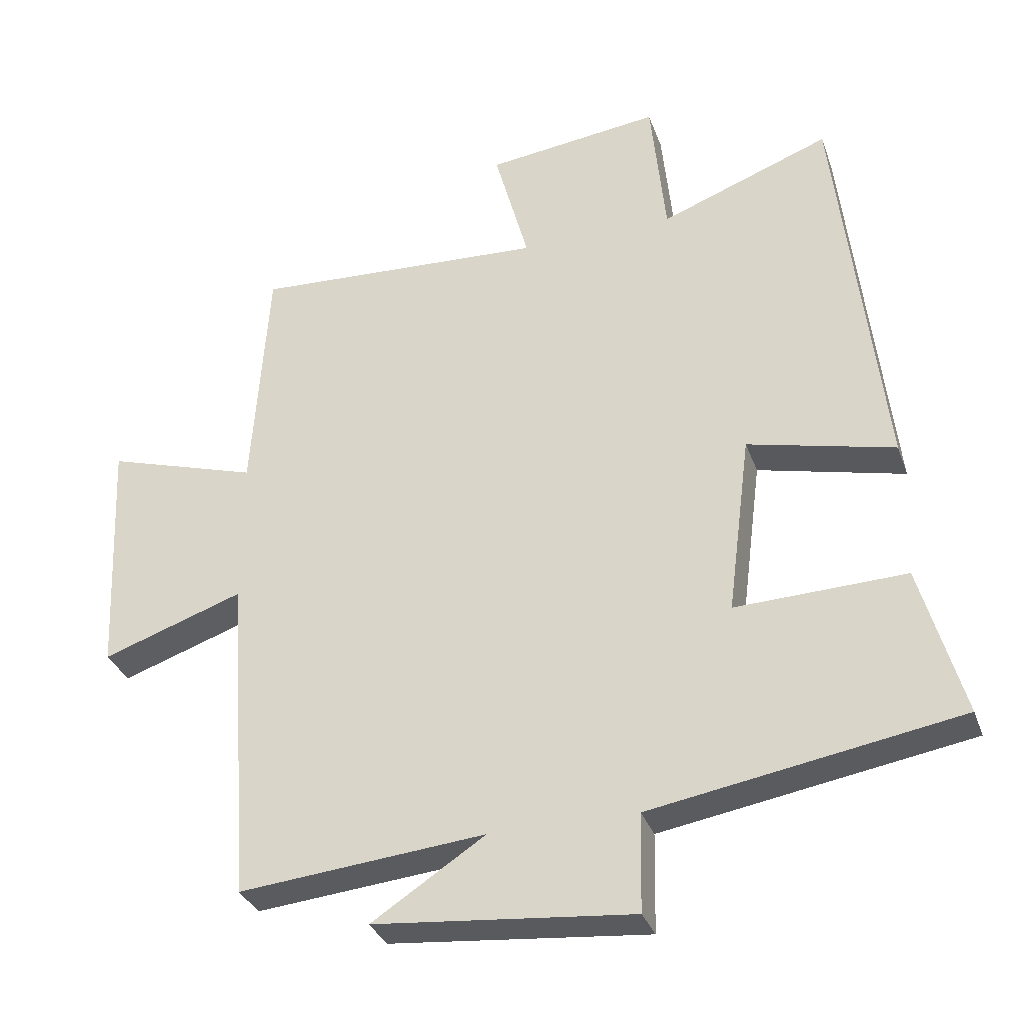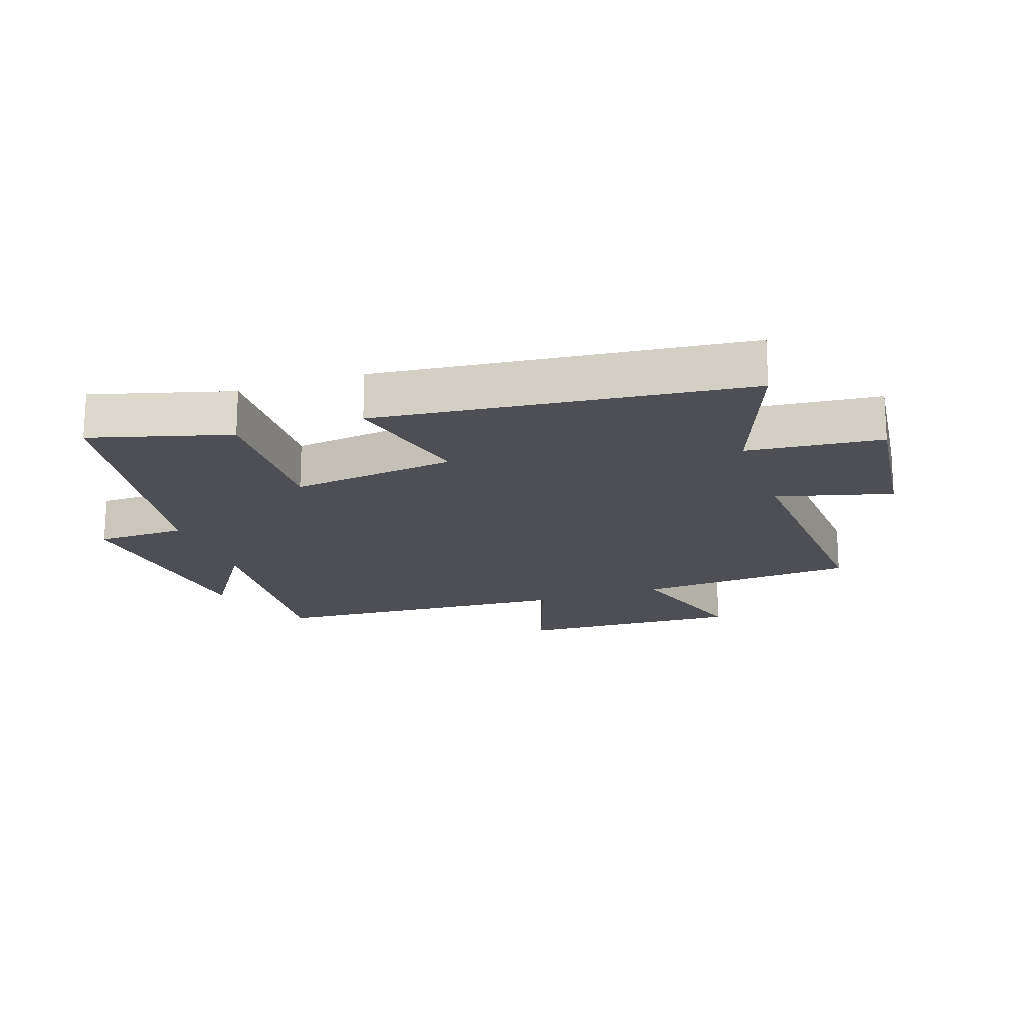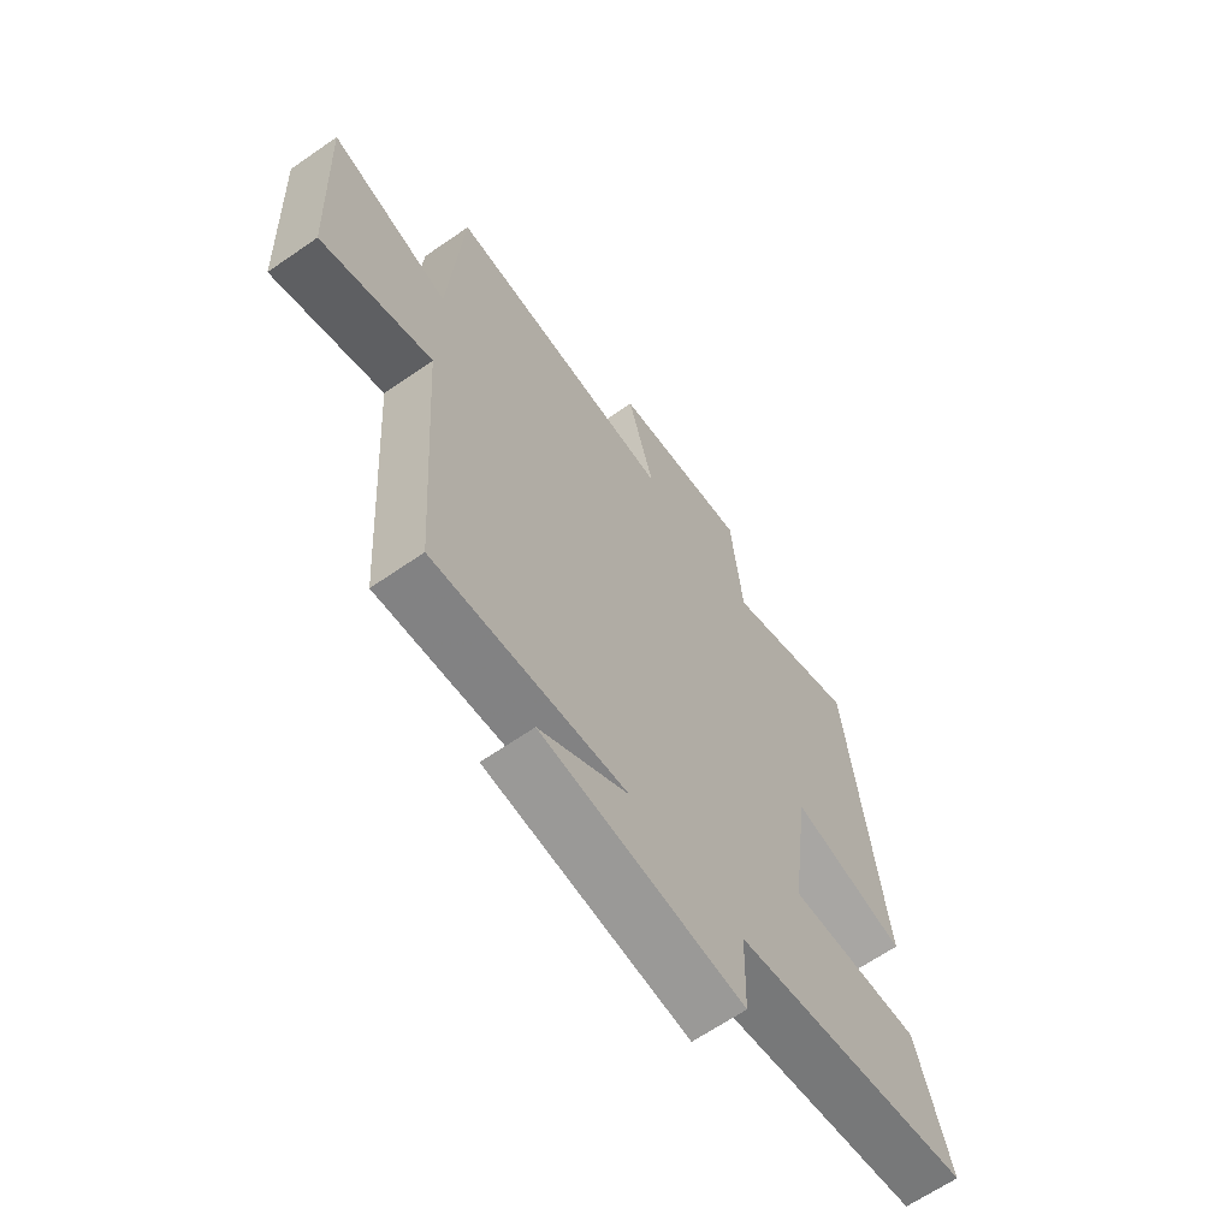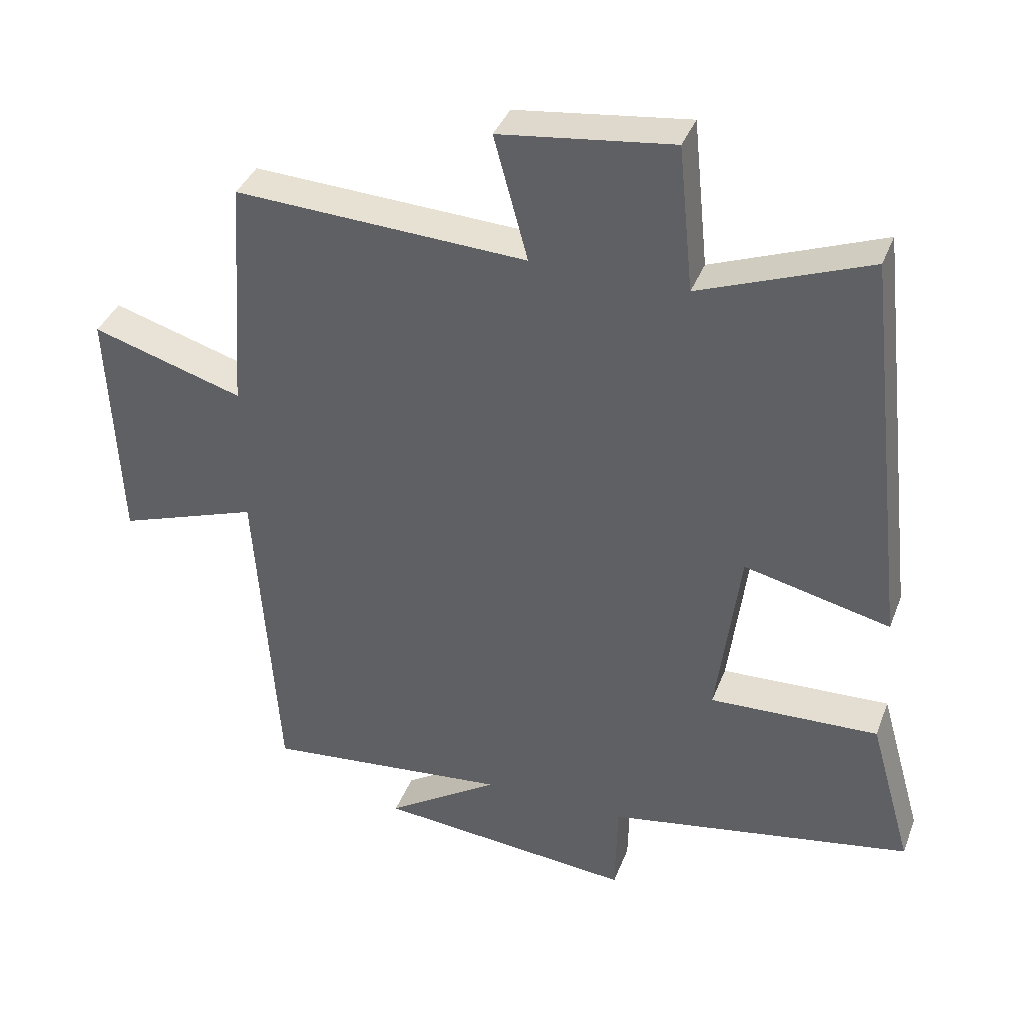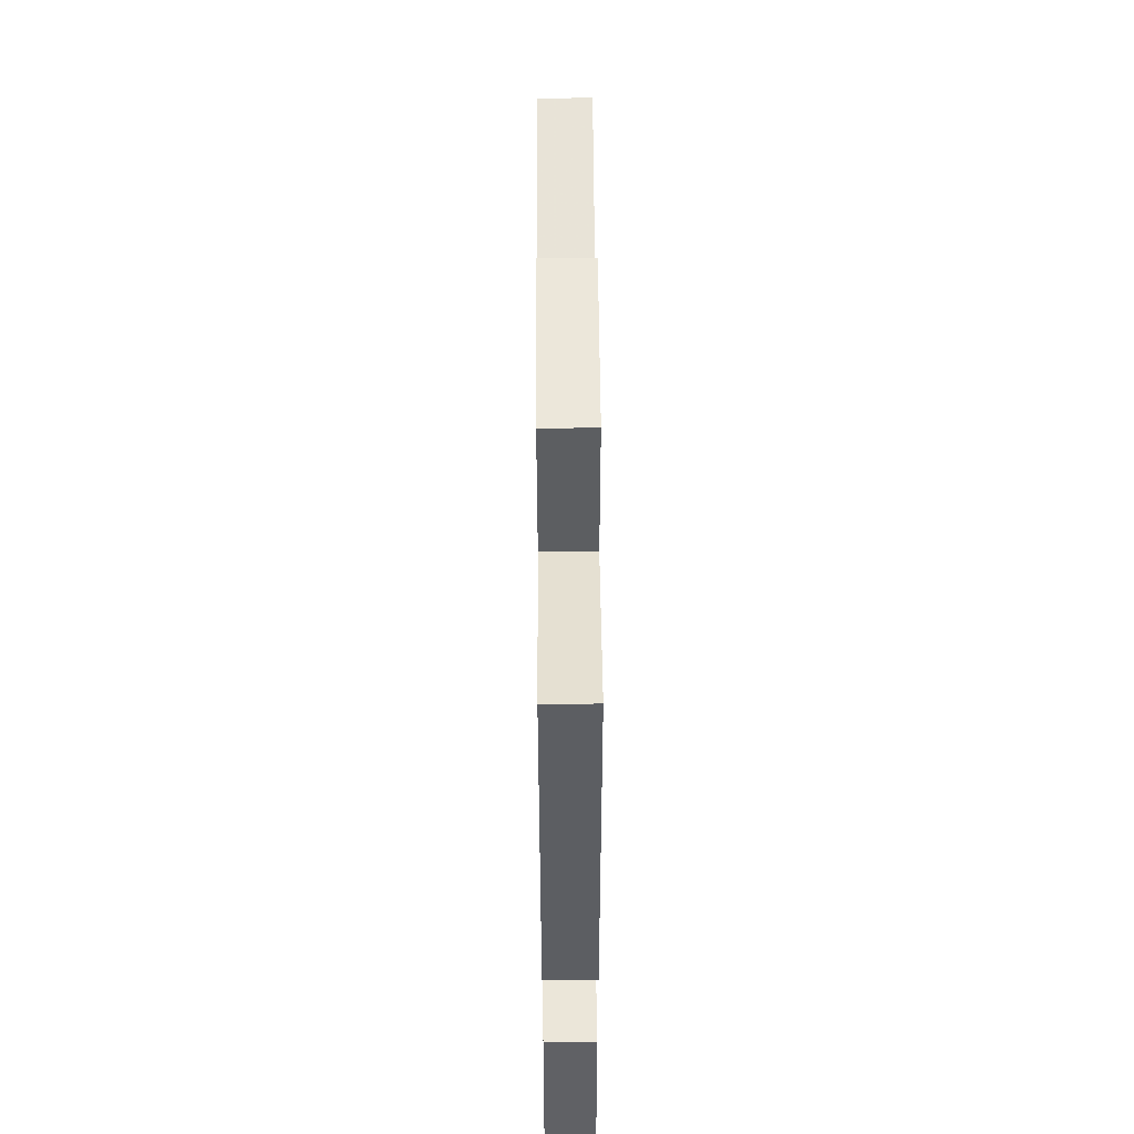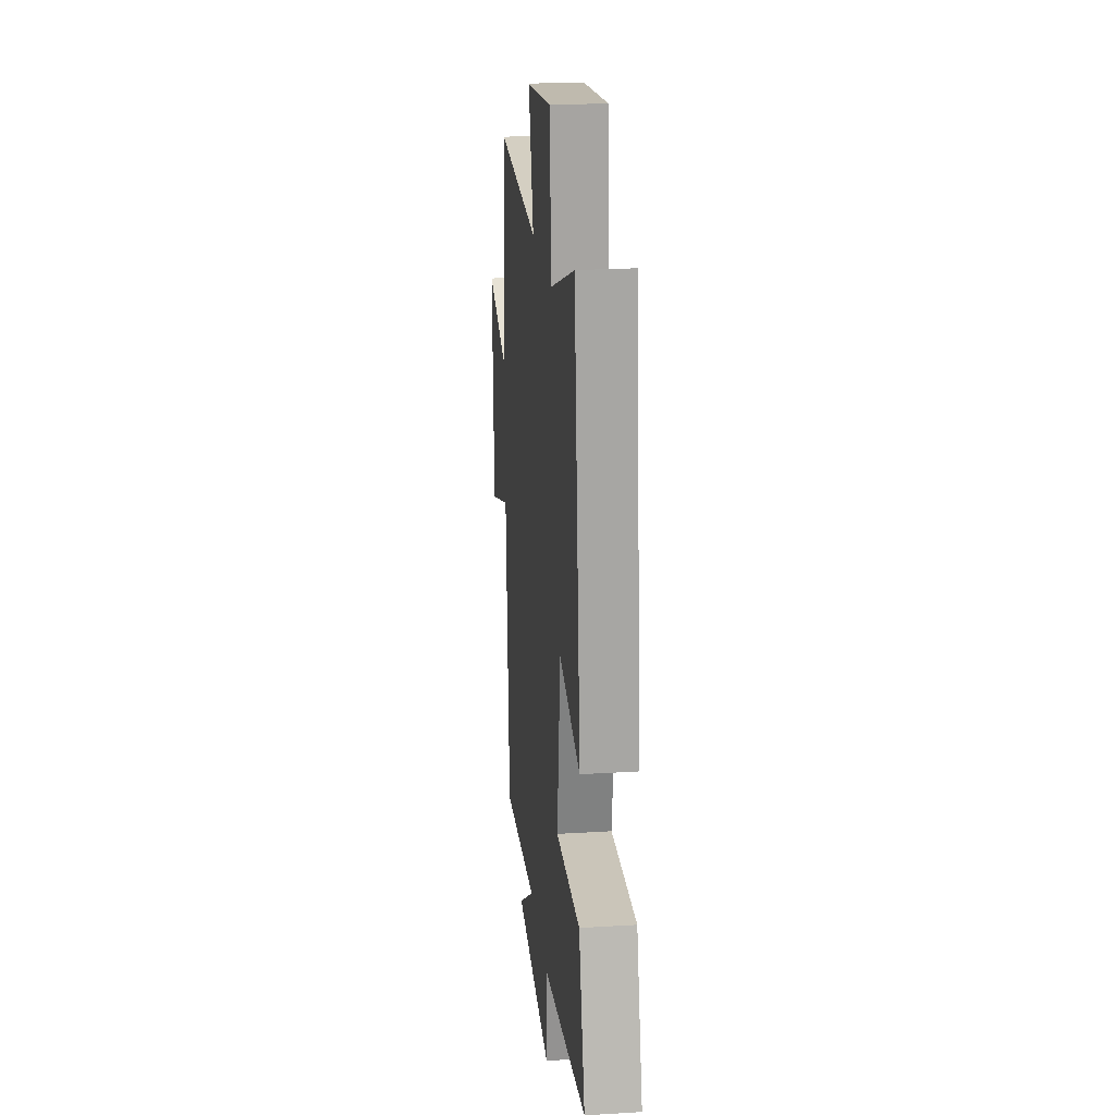
<metadata>
{"format":"obj","ext":"obj","renderer":"f3d","projection":"perspective","resolution":1024,"background":"white","views":[{"elev":-32.8,"azim":-162.0,"up":"+Z"},{"elev":-18.4,"azim":-70.9,"up":"+Y"},{"elev":-65.0,"azim":124.9,"up":"+Z"},{"elev":37.8,"azim":-160.4,"up":"+Z"},{"elev":58.5,"azim":-90.4,"up":"+Z"},{"elev":22.8,"azim":-96.0,"up":"+Z"}]}
</metadata>
<code>
v -0.433 0.07 0.595
v -0.183 0.07 0.5
v -0.161 0.07 0.716
v 0.095 0.07 0.684
v 0.045 0.07 0.5
v 0.476 0.07 0.522
v 0.5 0.07 0.17
v 0.724 0.07 0.238
v 0.708 0.07 -0.12
v 0.5 0.07 -0.048
v 0.467 0.07 -0.535
v 0.105 0.07 -0.5
v 0.272 0.07 -0.609
v -0.108 0.07 -0.645
v -0.111 0.07 -0.5
v -0.563 0.07 -0.423
v -0.5 0.07 -0.2
v -0.25 0.07 -0.209
v -0.284 0.07 0.057
v -0.5 0.07 0.006
v -0.433 0 0.595
v -0.183 0 0.5
v -0.161 0 0.716
v 0.095 0 0.684
v 0.045 0 0.5
v 0.476 0 0.522
v 0.5 0 0.17
v 0.724 0 0.238
v 0.708 0 -0.12
v 0.5 0 -0.048
v 0.467 0 -0.535
v 0.105 0 -0.5
v 0.272 0 -0.609
v -0.108 0 -0.645
v -0.111 0 -0.5
v -0.563 0 -0.423
v -0.5 0 -0.2
v -0.25 0 -0.209
v -0.284 0 0.057
v -0.5 0 0.006
f 19 20 1 2
f 18 19 2
f 15 16 17 18
f 15 18 2 3
f 12 13 14 15
f 12 15 3
f 10 11 12 3
f 7 8 9 10
f 5 6 7 10
f 5 10 3
f 3 4 5
f 22 21 40 39
f 22 39 38
f 38 37 36 35
f 23 22 38 35
f 35 34 33 32
f 23 35 32
f 23 32 31 30
f 30 29 28 27
f 30 27 26 25
f 23 30 25
f 25 24 23
f 1 21 22 2
f 2 22 23 3
f 3 23 24 4
f 4 24 25 5
f 5 25 26 6
f 6 26 27 7
f 7 27 28 8
f 8 28 29 9
f 9 29 30 10
f 10 30 31 11
f 11 31 32 12
f 12 32 33 13
f 13 33 34 14
f 14 34 35 15
f 15 35 36 16
f 16 36 37 17
f 17 37 38 18
f 18 38 39 19
f 19 39 40 20
f 20 40 21 1

</code>
